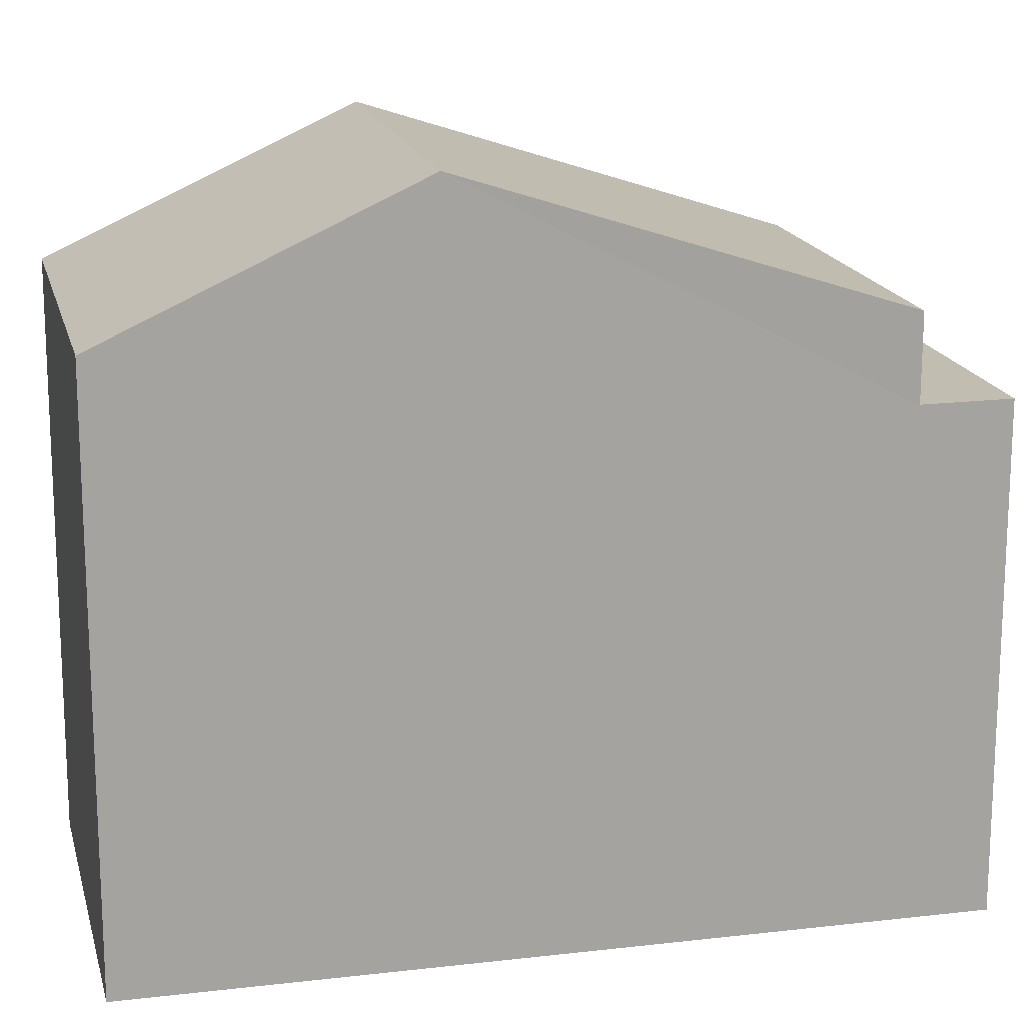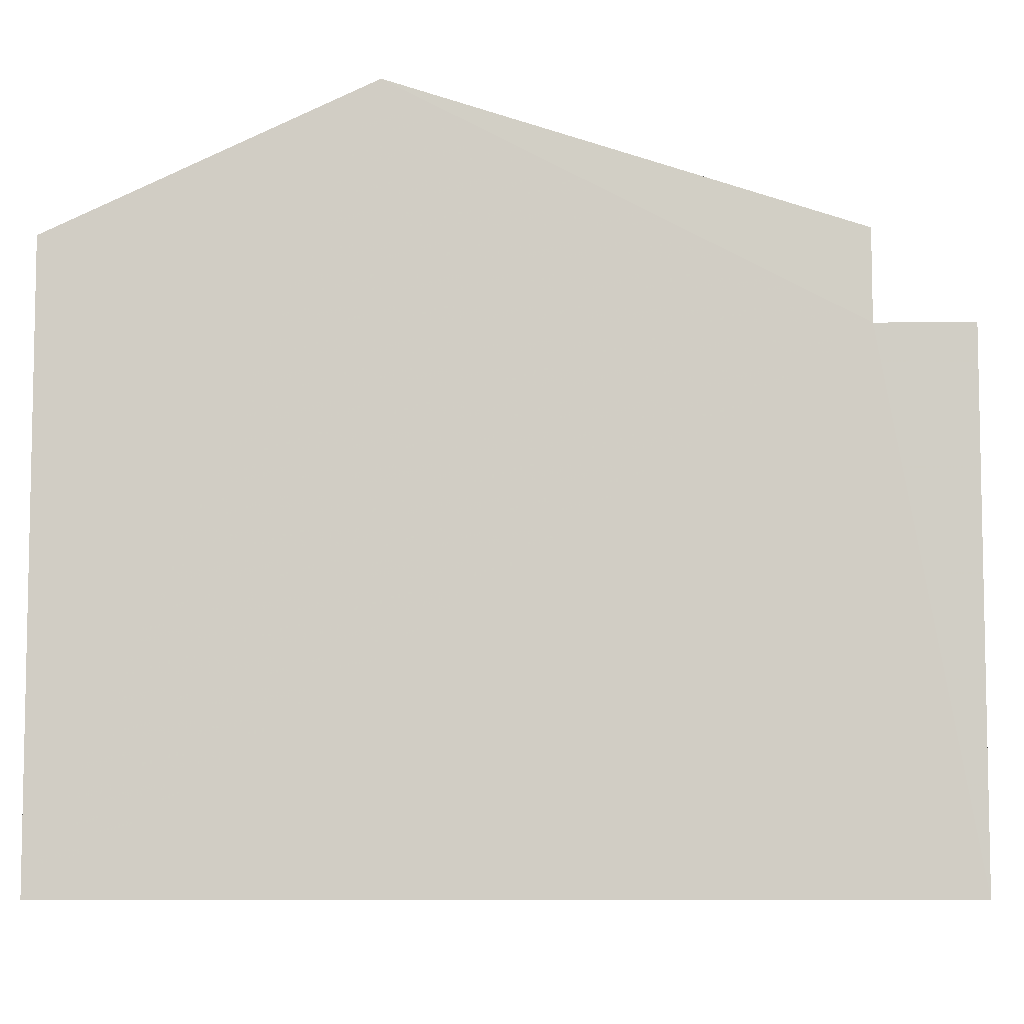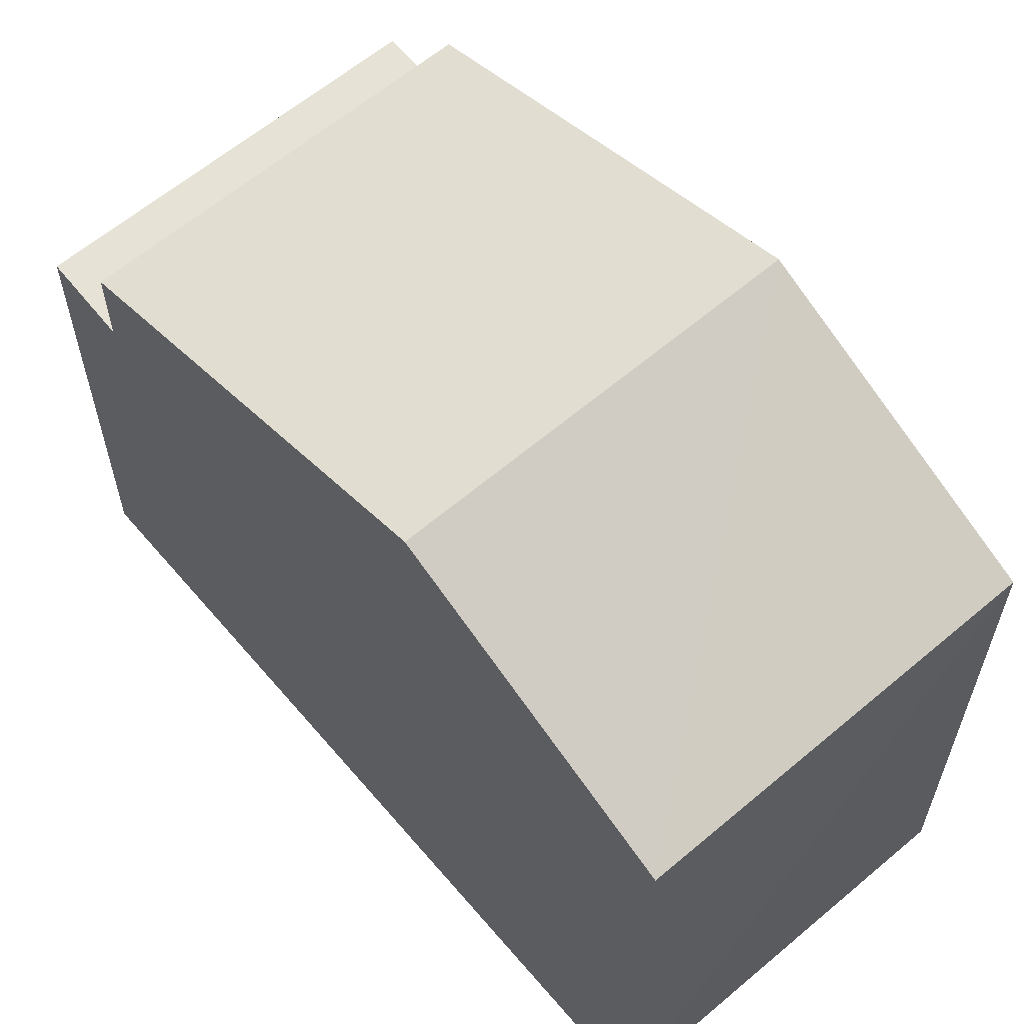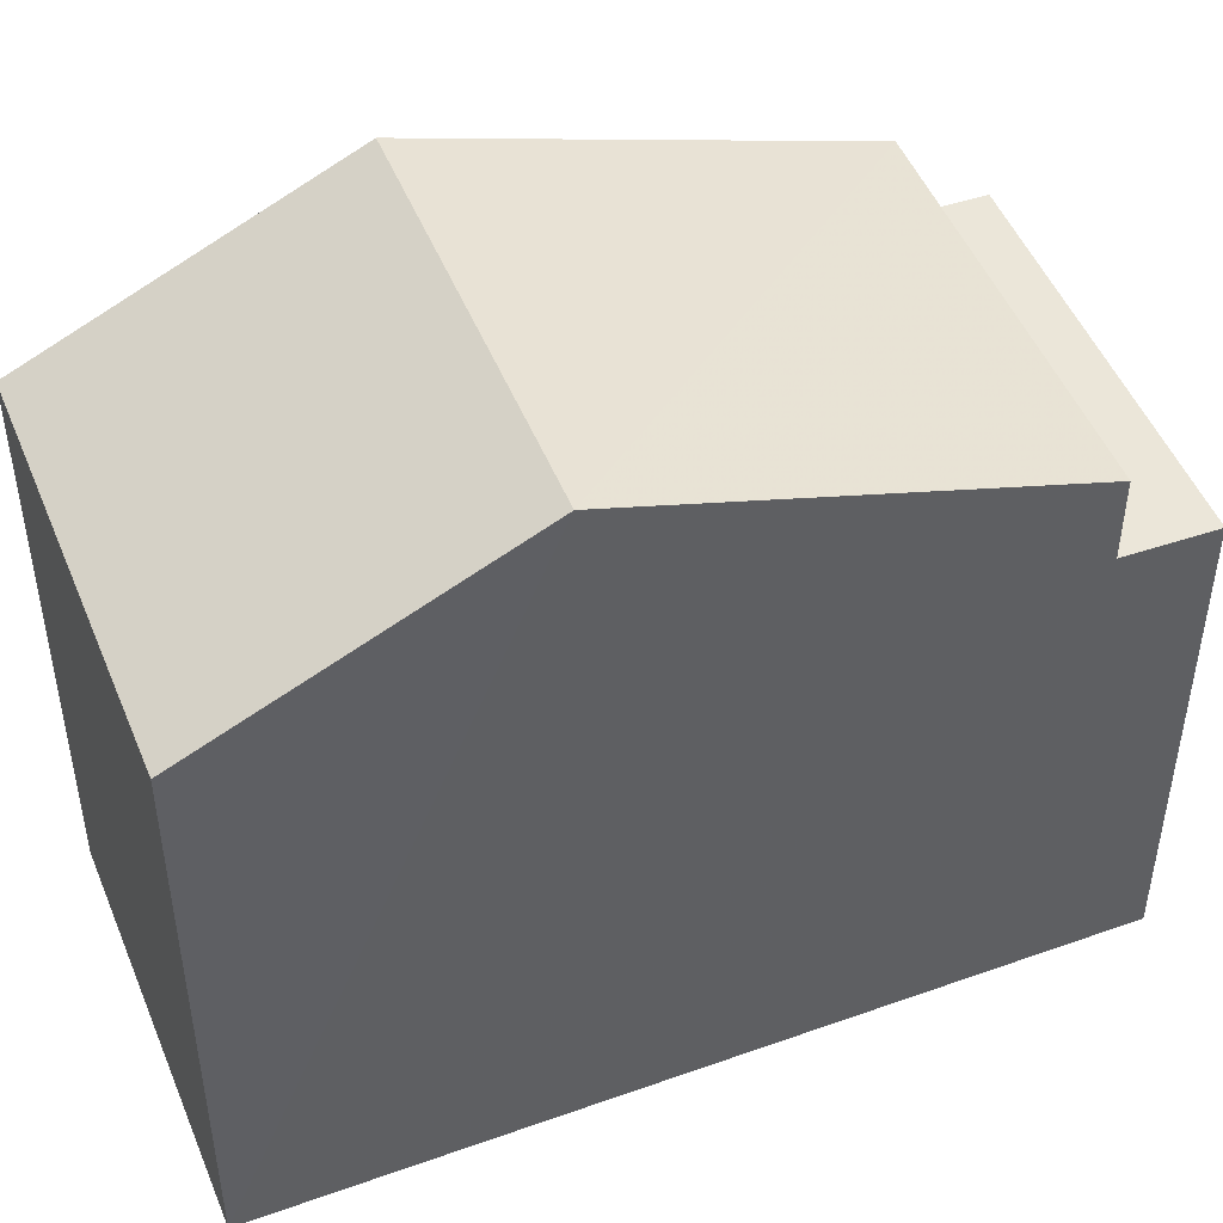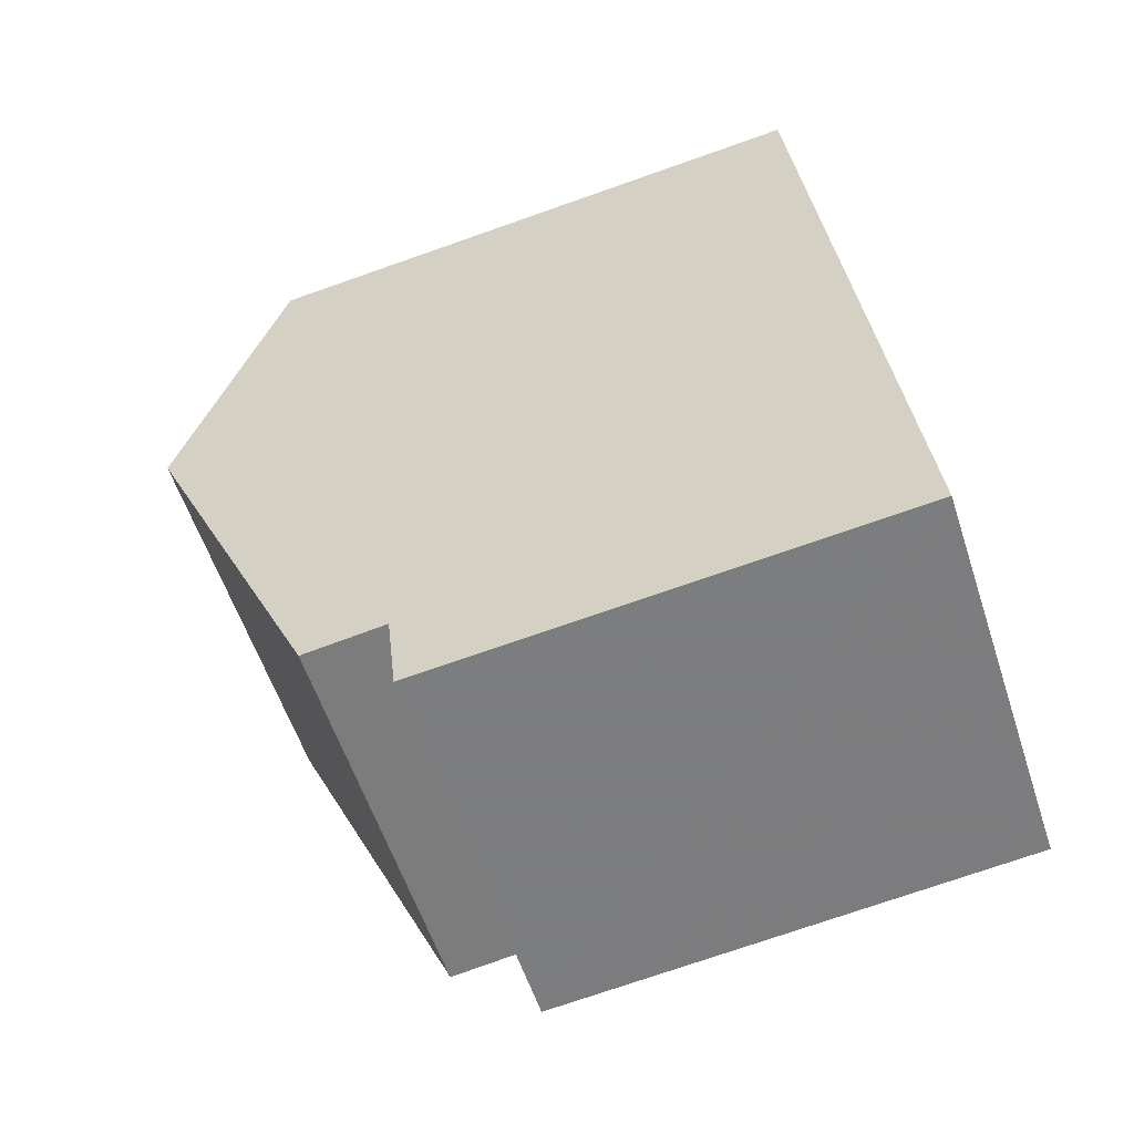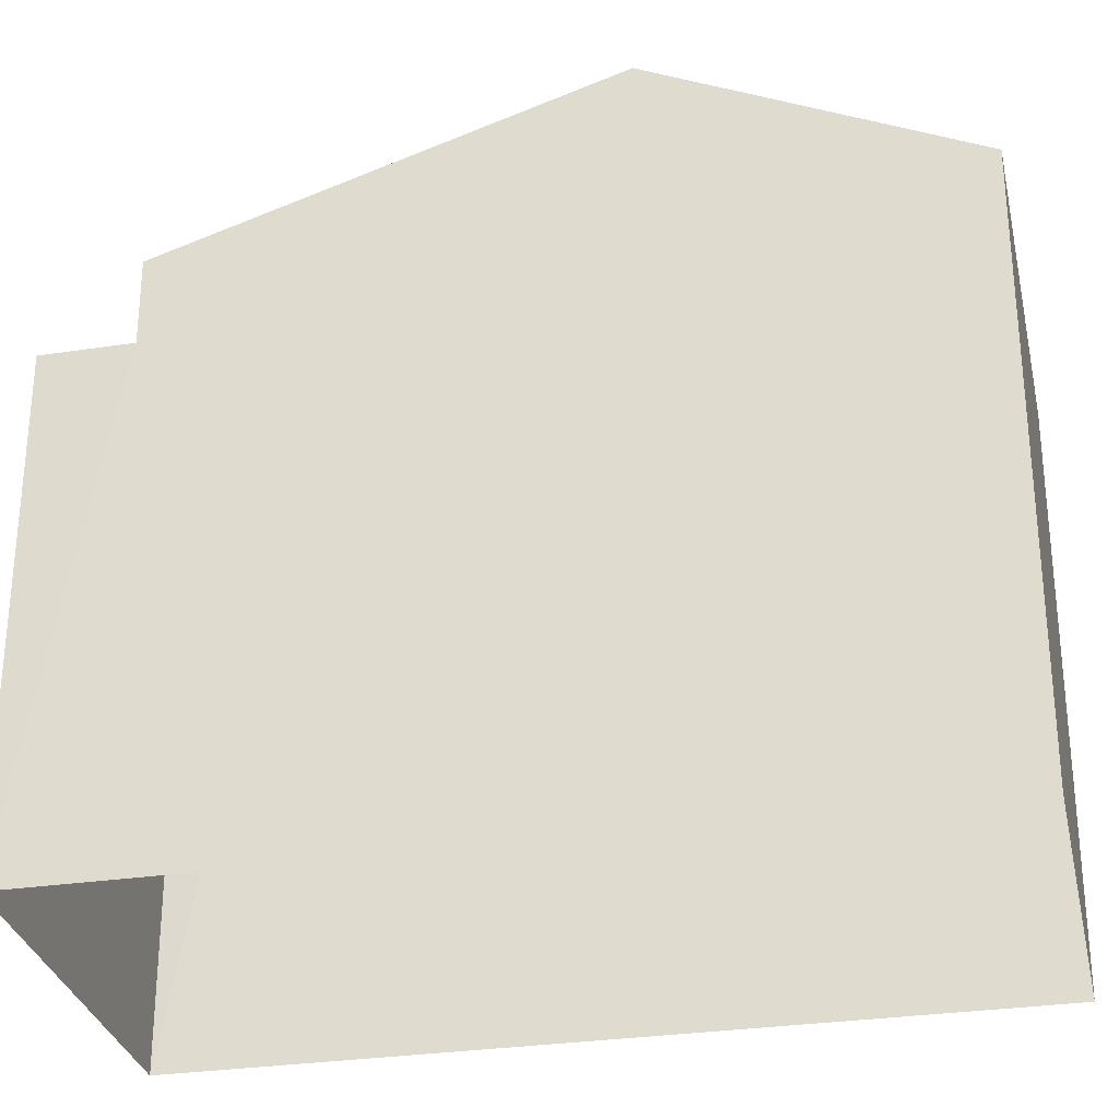
<metadata>
{"format":"obj","ext":"obj","renderer":"f3d","projection":"perspective","resolution":1024,"background":"white","views":[{"elev":16.9,"azim":-121.6,"up":"+Z"},{"elev":-7.9,"azim":-106.0,"up":"+Z"},{"elev":62.6,"azim":121.1,"up":"+Z"},{"elev":48.9,"azim":-130.0,"up":"+Z"},{"elev":-75.9,"azim":109.1,"up":"+Y"},{"elev":-30.4,"azim":83.7,"up":"+Z"}]}
</metadata>
<code>
v -3.161e+05 4.02e+04 3.426
v -3.161e+05 4.021e+04 3.429
v -3.161e+05 4.021e+04 3.427
v -3.161e+05 4.02e+04 3.429
v -3.161e+05 4.02e+04 9.37
v -3.161e+05 4.02e+04 9.369
v -3.161e+05 4.02e+04 9.367
v -3.161e+05 4.02e+04 9.367
v -3.161e+05 4.02e+04 12.05
v -3.161e+05 4.02e+04 10.38
v -3.161e+05 4.02e+04 12.05
v -3.161e+05 4.02e+04 10.38
v -3.161e+05 4.021e+04 10.38
v -3.161e+05 4.021e+04 10.38
f 1 2 3
f 1 4 2
f 5 6 7
f 8 5 7
f 9 10 11
f 9 12 10
f 13 14 9
f 11 13 9
f 8 10 12
f 5 8 12
f 14 2 9
f 12 9 5
f 5 2 4
f 5 4 6
f 9 2 5
f 14 3 2
f 14 13 3
f 13 11 3
f 11 10 8
f 3 8 1
f 1 8 7
f 3 11 8
f 6 4 1
f 7 6 1

</code>
